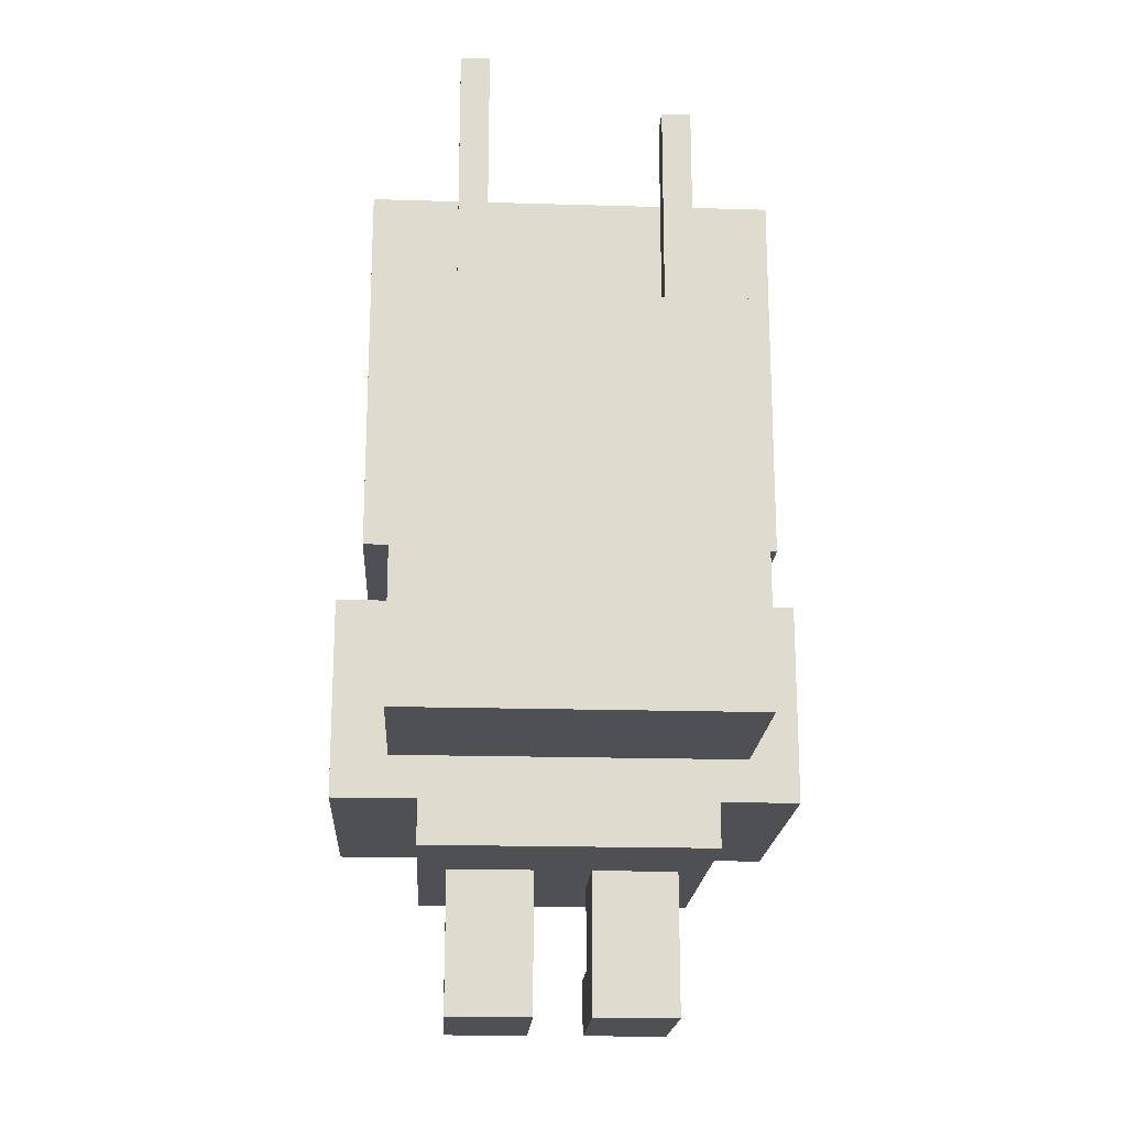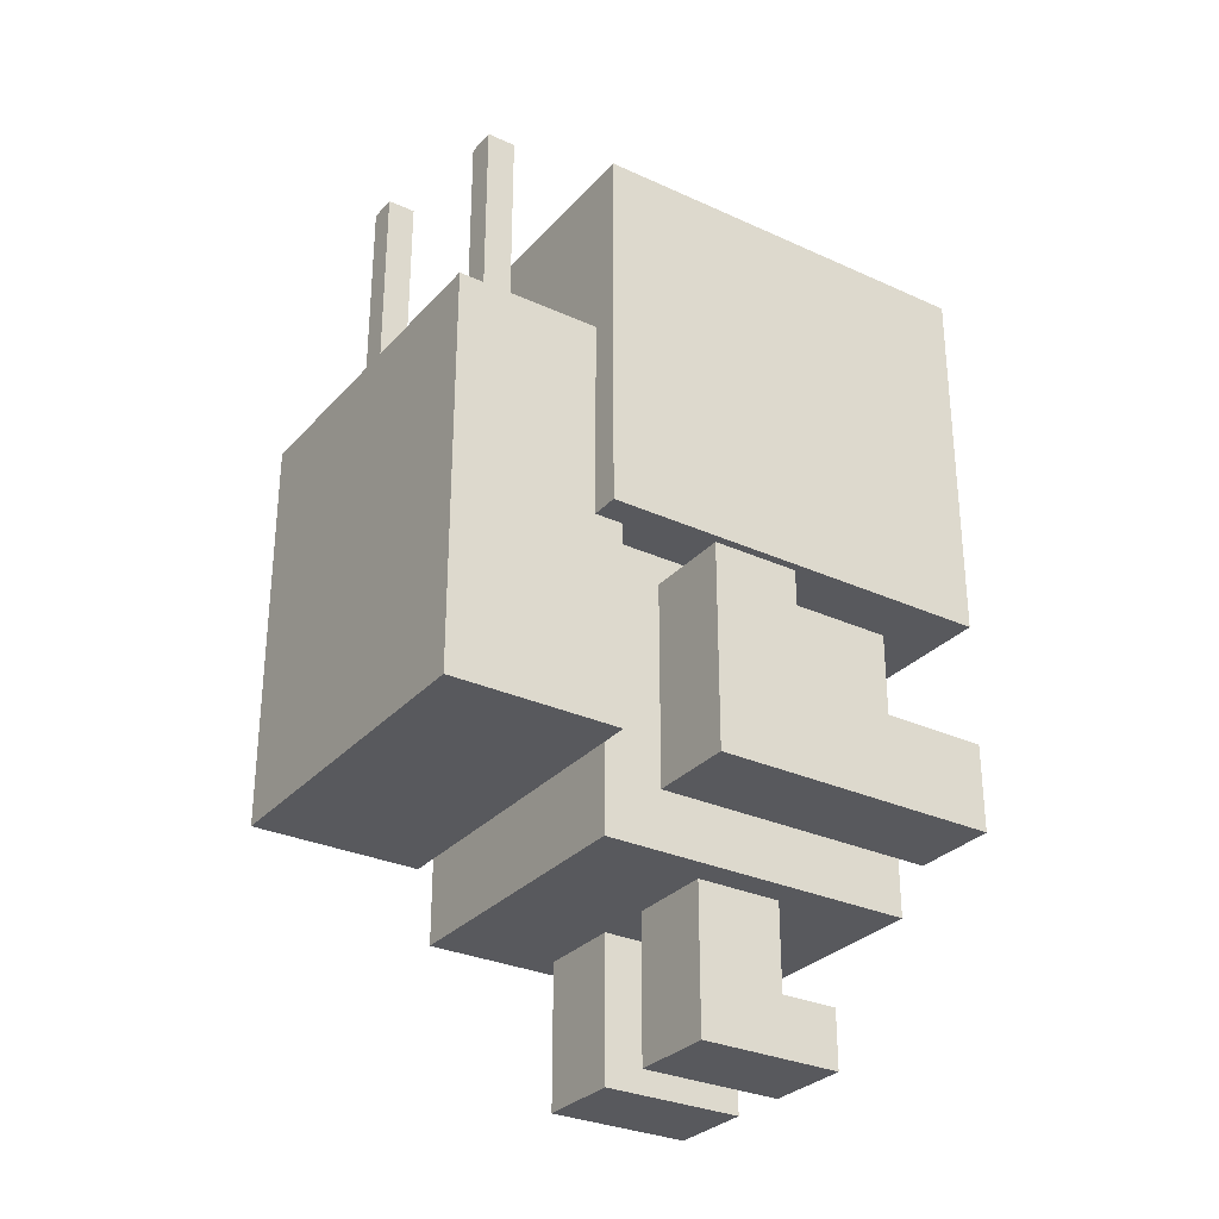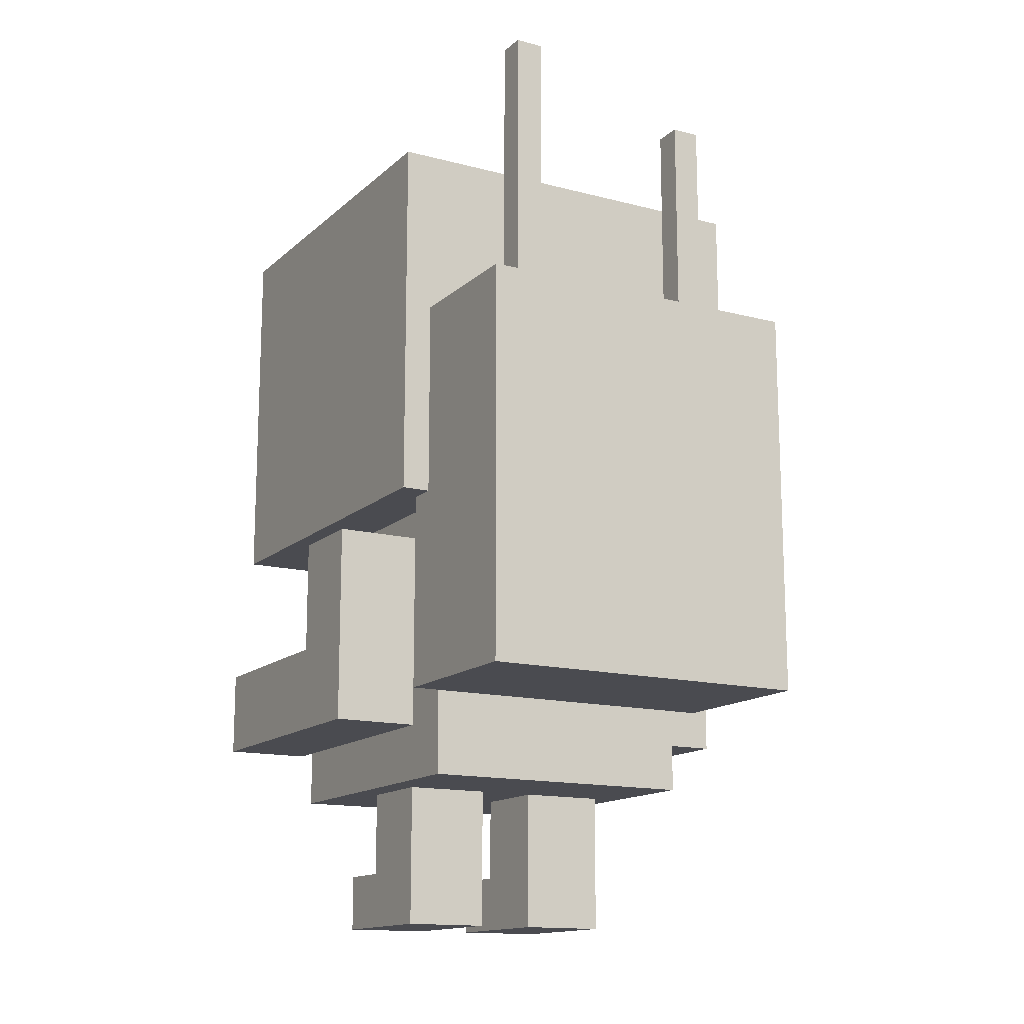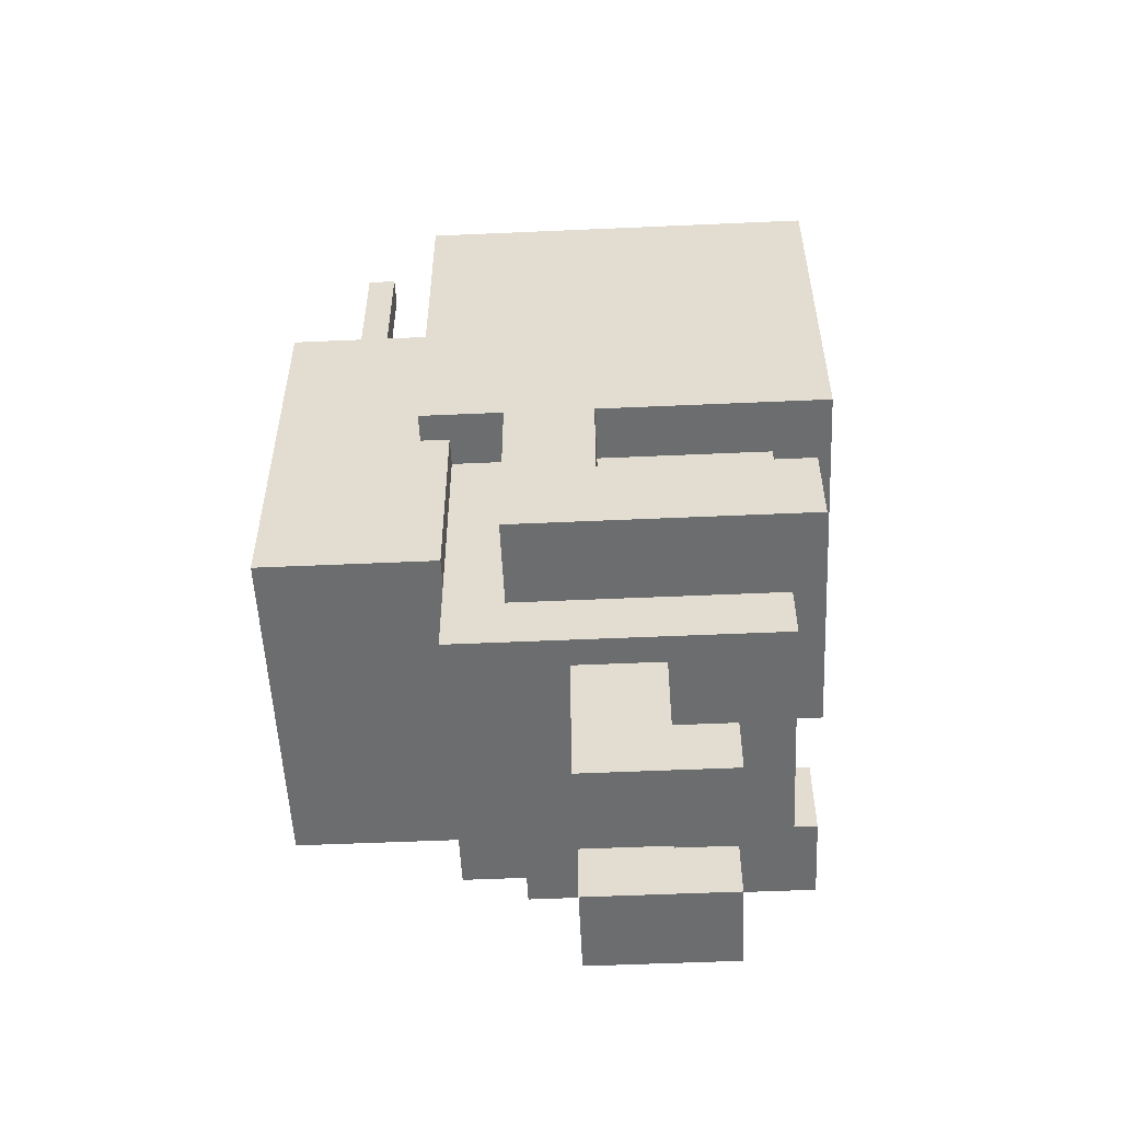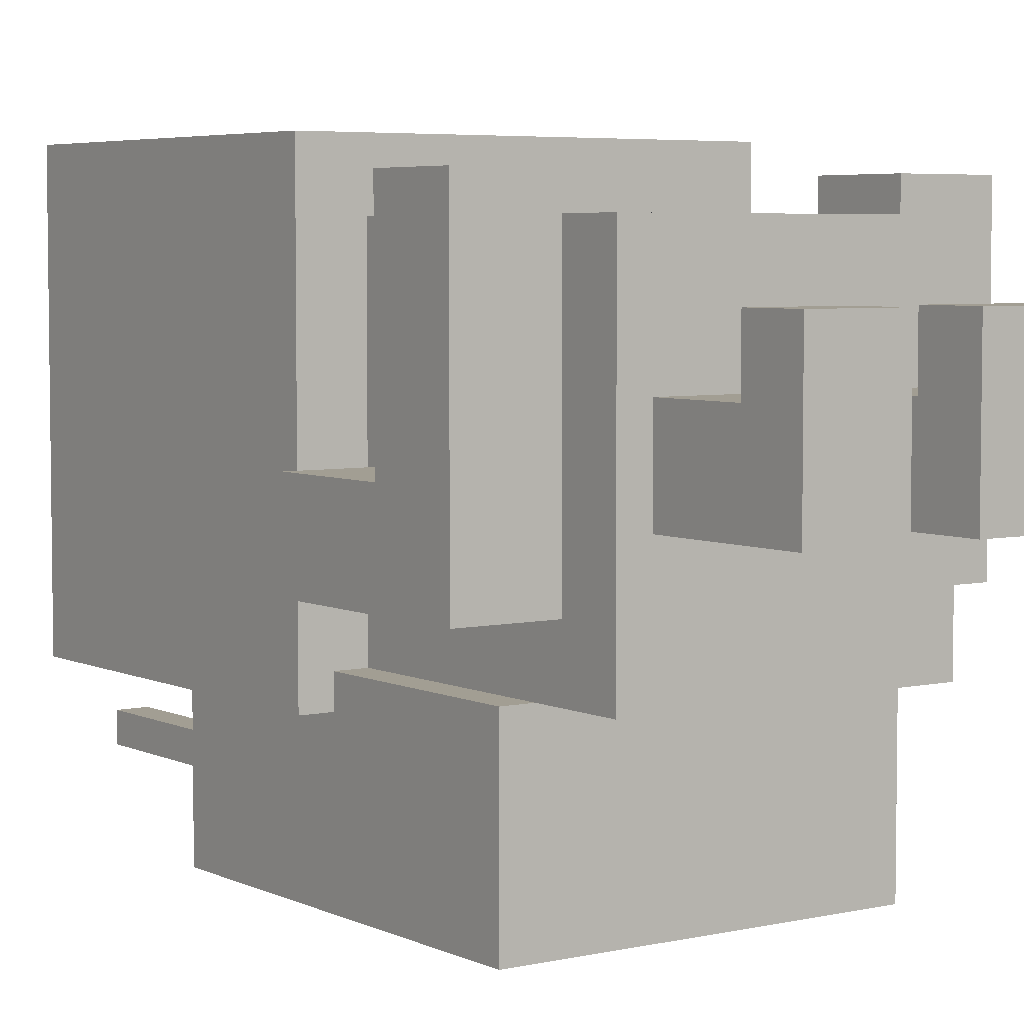
<metadata>
{"format":"obj","ext":"obj","renderer":"f3d","projection":"perspective","resolution":1024,"background":"white","views":[{"elev":-19.1,"azim":176.8,"up":"+Y"},{"elev":-30.1,"azim":-123.6,"up":"+Y"},{"elev":-14.6,"azim":150.5,"up":"+Y"},{"elev":-53.9,"azim":-87.3,"up":"+Y"},{"elev":5.0,"azim":-35.2,"up":"+Z"}]}
</metadata>
<code>
o
v 1.2 2.7 -0.9
v 1.2 2.7 -1.2
v 1.2 2.7 -1.9
v 1.2 3 -0.9
v 1.2 3 -1.2
v 1.2 3 -1.6
v 1.2 3.4 -1.6
v 1.2 3.4 -1.9
v 1.3 3.5 -0.8
v 1.3 3.5 -2.2
v 1.3 3.7 -0.8
v 1.3 3.7 -1.8
v 1.3 3.7 -2
v 1.3 4.6 -0.8
v 1.3 4.6 -1.8
v 1.3 4.6 -2
v 1.3 4.8 -0.8
v 1.3 4.8 -2.2
v 1.4 2.8 -2.1
v 1.4 2.8 -2.7
v 1.4 3.5 -2.1
v 1.4 3.5 -2.2
v 1.4 4.2 -2.2
v 1.4 4.2 -2.7
v 1.5 2.5 -1
v 1.5 2.5 -2.1
v 1.5 2.7 -1
v 1.5 2.7 -1.2
v 1.5 2.7 -1.9
v 1.5 2.8 -2.1
v 1.5 3 -1
v 1.5 3 -1.2
v 1.5 3 -1.6
v 1.5 3.4 -1.6
v 1.5 3.4 -1.9
v 1.5 3.5 -1
v 1.5 3.5 -2.1
v 1.6 2 -1.2
v 1.6 2 -1.7
v 1.6 2.2 -1.2
v 1.6 2.2 -1.4
v 1.6 2.2 -1.7
v 1.6 2.5 -1.4
v 1.6 2.5 -1.7
v 1.6 4.2 -2.4
v 1.6 4.2 -2.5
v 1.6 5 -2.4
v 1.6 5 -2.5
v 2.1 2 -1.2
v 2.1 2 -1.7
v 2.1 2.2 -1.2
v 2.1 2.2 -1.4
v 2.1 2.2 -1.7
v 2.1 2.5 -1.4
v 2.1 2.5 -1.7
v 2.3 4.2 -2.4
v 2.3 4.2 -2.5
v 2.3 5.2 -2.4
v 2.3 5.2 -2.5
v 2.5 2.7 -0.9
v 2.5 2.7 -1
v 2.5 3 -0.9
v 2.5 3 -1
v 1.5 2.7 -0.9
v 1.5 2.7 -1
v 1.5 3 -0.9
v 1.5 3 -1
v 1.7 4.2 -2.4
v 1.7 4.2 -2.5
v 1.7 5 -2.4
v 1.7 5 -2.5
v 1.9 2 -1.2
v 1.9 2 -1.7
v 1.9 2.2 -1.2
v 1.9 2.2 -1.4
v 1.9 2.2 -1.7
v 1.9 2.5 -1.4
v 1.9 2.5 -1.7
v 2.4 2 -1.2
v 2.4 2 -1.7
v 2.4 2.2 -1.2
v 2.4 2.2 -1.4
v 2.4 2.2 -1.7
v 2.4 2.5 -1.4
v 2.4 2.5 -1.7
v 2.4 4.2 -2.4
v 2.4 4.2 -2.5
v 2.4 5.2 -2.4
v 2.4 5.2 -2.5
v 2.5 2.5 -1
v 2.5 2.5 -2.1
v 2.5 2.7 -1
v 2.5 2.7 -1.2
v 2.5 2.7 -1.9
v 2.5 2.8 -2.1
v 2.5 3 -1
v 2.5 3 -1.2
v 2.5 3 -1.6
v 2.5 3.4 -1.6
v 2.5 3.4 -1.9
v 2.5 3.5 -1
v 2.5 3.5 -2.1
v 2.6 2.8 -2.1
v 2.6 2.8 -2.7
v 2.6 3.5 -2.1
v 2.6 3.5 -2.2
v 2.6 4.2 -2.2
v 2.6 4.2 -2.7
v 2.7 3.5 -0.8
v 2.7 3.5 -2.2
v 2.7 3.7 -0.8
v 2.7 3.7 -1.8
v 2.7 3.7 -2
v 2.7 4.6 -0.8
v 2.7 4.6 -1.8
v 2.7 4.6 -2
v 2.7 4.8 -0.8
v 2.7 4.8 -2.2
v 2.8 2.7 -0.9
v 2.8 2.7 -1.2
v 2.8 2.7 -1.9
v 2.8 3 -0.9
v 2.8 3 -1.2
v 2.8 3 -1.6
v 2.8 3.4 -1.6
v 2.8 3.4 -1.9
v 1.3 3.5 -0.8
v 1.3 3.7 -0.8
v 1.3 4.6 -0.8
v 1.3 4.8 -0.8
v 2.7 3.5 -0.8
v 2.7 3.7 -0.8
v 2.7 4.6 -0.8
v 2.7 4.8 -0.8
v 1.2 2.7 -0.9
v 1.2 3 -0.9
v 1.5 2.7 -0.9
v 1.5 3 -0.9
v 2.5 2.7 -0.9
v 2.5 3 -0.9
v 2.8 2.7 -0.9
v 2.8 3 -0.9
v 1.5 2.5 -1
v 1.5 2.7 -1
v 1.5 3 -1
v 1.5 3.5 -1
v 2.5 2.5 -1
v 2.5 2.7 -1
v 2.5 3 -1
v 2.5 3.5 -1
v 1.6 2 -1.2
v 1.6 2.2 -1.2
v 1.9 2 -1.2
v 1.9 2.2 -1.2
v 2.1 2 -1.2
v 2.1 2.2 -1.2
v 2.4 2 -1.2
v 2.4 2.2 -1.2
v 1.6 2.2 -1.4
v 1.6 2.5 -1.4
v 1.9 2.2 -1.4
v 1.9 2.5 -1.4
v 2.1 2.2 -1.4
v 2.1 2.5 -1.4
v 2.4 2.2 -1.4
v 2.4 2.5 -1.4
v 1.2 3 -1.6
v 1.2 3.4 -1.6
v 1.5 3 -1.6
v 1.5 3.4 -1.6
v 2.5 3 -1.6
v 2.5 3.4 -1.6
v 2.8 3 -1.6
v 2.8 3.4 -1.6
v 1.4 2.8 -2.1
v 1.4 3.5 -2.1
v 1.5 2.8 -2.1
v 1.5 3.5 -2.1
v 2.5 2.8 -2.1
v 2.5 3.5 -2.1
v 2.6 2.8 -2.1
v 2.6 3.5 -2.1
v 1.6 4.2 -2.4
v 1.6 5 -2.4
v 1.7 4.2 -2.4
v 1.7 5 -2.4
v 2.3 4.2 -2.4
v 2.3 5.2 -2.4
v 2.4 4.2 -2.4
v 2.4 5.2 -2.4
v 1.6 2 -1.7
v 1.6 2.2 -1.7
v 1.6 2.5 -1.7
v 1.9 2 -1.7
v 1.9 2.2 -1.7
v 1.9 2.5 -1.7
v 2.1 2 -1.7
v 2.1 2.2 -1.7
v 2.1 2.5 -1.7
v 2.4 2 -1.7
v 2.4 2.2 -1.7
v 2.4 2.5 -1.7
v 1.2 2.7 -1.9
v 1.2 3.4 -1.9
v 1.5 2.7 -1.9
v 1.5 3.4 -1.9
v 2.5 2.7 -1.9
v 2.5 3.4 -1.9
v 2.8 2.7 -1.9
v 2.8 3.4 -1.9
v 1.5 2.5 -2.1
v 1.5 2.8 -2.1
v 2.5 2.5 -2.1
v 2.5 2.8 -2.1
v 1.3 3.5 -2.2
v 1.3 4.8 -2.2
v 1.4 3.5 -2.2
v 1.4 4.2 -2.2
v 2.6 3.5 -2.2
v 2.6 4.2 -2.2
v 2.7 3.5 -2.2
v 2.7 4.8 -2.2
v 1.6 4.2 -2.5
v 1.6 5 -2.5
v 1.7 4.2 -2.5
v 1.7 5 -2.5
v 2.3 4.2 -2.5
v 2.3 5.2 -2.5
v 2.4 4.2 -2.5
v 2.4 5.2 -2.5
v 1.4 2.8 -2.7
v 1.4 4.2 -2.7
v 2.6 2.8 -2.7
v 2.6 4.2 -2.7
v 1.6 2 -1.2
v 1.9 2 -1.2
v 2.1 2 -1.2
v 2.4 2 -1.2
v 1.6 2 -1.7
v 1.9 2 -1.7
v 2.1 2 -1.7
v 2.4 2 -1.7
v 1.5 2.5 -1
v 2.5 2.5 -1
v 1.6 2.5 -1.4
v 1.9 2.5 -1.4
v 2.1 2.5 -1.4
v 2.4 2.5 -1.4
v 1.6 2.5 -1.7
v 1.9 2.5 -1.7
v 2.1 2.5 -1.7
v 2.4 2.5 -1.7
v 1.5 2.5 -2.1
v 2.5 2.5 -2.1
v 1.2 2.7 -0.9
v 1.5 2.7 -0.9
v 2.5 2.7 -0.9
v 2.8 2.7 -0.9
v 1.5 2.7 -1
v 2.5 2.7 -1
v 1.2 2.7 -1.2
v 1.5 2.7 -1.2
v 2.5 2.7 -1.2
v 2.8 2.7 -1.2
v 1.2 2.7 -1.9
v 1.5 2.7 -1.9
v 2.5 2.7 -1.9
v 2.8 2.7 -1.9
v 1.4 2.8 -2.1
v 1.5 2.8 -2.1
v 2.5 2.8 -2.1
v 2.6 2.8 -2.1
v 1.4 2.8 -2.7
v 2.6 2.8 -2.7
v 1.3 3.5 -0.8
v 2.7 3.5 -0.8
v 1.5 3.5 -1
v 2.5 3.5 -1
v 1.4 3.5 -2.1
v 1.5 3.5 -2.1
v 2.5 3.5 -2.1
v 2.6 3.5 -2.1
v 1.3 3.5 -2.2
v 1.4 3.5 -2.2
v 2.6 3.5 -2.2
v 2.7 3.5 -2.2
v 1.6 2.2 -1.2
v 1.9 2.2 -1.2
v 2.1 2.2 -1.2
v 2.4 2.2 -1.2
v 1.6 2.2 -1.4
v 1.9 2.2 -1.4
v 2.1 2.2 -1.4
v 2.4 2.2 -1.4
v 1.2 3 -0.9
v 1.5 3 -0.9
v 2.5 3 -0.9
v 2.8 3 -0.9
v 1.5 3 -1
v 2.5 3 -1
v 1.2 3 -1.2
v 1.5 3 -1.2
v 2.5 3 -1.2
v 2.8 3 -1.2
v 1.2 3 -1.6
v 1.5 3 -1.6
v 2.5 3 -1.6
v 2.8 3 -1.6
v 1.2 3.4 -1.6
v 1.5 3.4 -1.6
v 2.5 3.4 -1.6
v 2.8 3.4 -1.6
v 1.2 3.4 -1.9
v 1.5 3.4 -1.9
v 2.5 3.4 -1.9
v 2.8 3.4 -1.9
v 1.4 4.2 -2.2
v 2.6 4.2 -2.2
v 1.6 4.2 -2.4
v 1.7 4.2 -2.4
v 2.3 4.2 -2.4
v 2.4 4.2 -2.4
v 1.6 4.2 -2.5
v 1.7 4.2 -2.5
v 2.3 4.2 -2.5
v 2.4 4.2 -2.5
v 1.4 4.2 -2.7
v 2.6 4.2 -2.7
v 1.3 4.8 -0.8
v 2.7 4.8 -0.8
v 1.3 4.8 -2.2
v 2.7 4.8 -2.2
v 1.6 5 -2.4
v 1.7 5 -2.4
v 1.6 5 -2.5
v 1.7 5 -2.5
v 2.3 5.2 -2.4
v 2.4 5.2 -2.4
v 2.3 5.2 -2.5
v 2.4 5.2 -2.5
f 4 2 1
f 5 3 2
f 5 2 4
f 6 3 5
f 7 3 6
f 8 3 7
f 11 10 9
f 12 10 11
f 13 10 12
f 14 12 11
f 15 13 12
f 15 12 14
f 16 10 13
f 16 13 15
f 17 15 14
f 17 16 15
f 18 10 16
f 18 16 17
f 21 20 19
f 22 20 21
f 23 20 22
f 24 20 23
f 27 26 25
f 28 26 27
f 29 26 28
f 30 26 29
f 34 32 31
f 34 33 32
f 35 30 29
f 36 34 31
f 36 35 34
f 37 30 35
f 37 35 36
f 40 39 38
f 41 39 40
f 42 39 41
f 43 42 41
f 44 42 43
f 47 46 45
f 48 46 47
f 51 50 49
f 52 50 51
f 53 50 52
f 54 53 52
f 55 53 54
f 58 57 56
f 59 57 58
f 62 61 60
f 63 61 62
f 64 65 66
f 66 65 67
f 68 69 70
f 70 69 71
f 72 73 74
f 74 73 75
f 75 73 76
f 75 76 77
f 77 76 78
f 79 80 81
f 81 80 82
f 82 80 83
f 82 83 84
f 84 83 85
f 86 87 88
f 88 87 89
f 90 91 92
f 92 91 93
f 93 91 94
f 94 91 95
f 96 97 99
f 97 98 99
f 94 95 100
f 96 99 101
f 99 100 101
f 100 95 102
f 101 100 102
f 103 104 105
f 105 104 106
f 106 104 107
f 107 104 108
f 109 110 111
f 111 110 112
f 112 110 113
f 111 112 114
f 112 113 115
f 114 112 115
f 113 110 116
f 115 113 116
f 114 115 117
f 115 116 117
f 116 110 118
f 117 116 118
f 119 120 122
f 120 121 123
f 122 120 123
f 123 121 124
f 124 121 125
f 125 121 126
f 131 128 127
f 132 129 128
f 132 128 131
f 133 130 129
f 133 129 132
f 134 130 133
f 137 136 135
f 138 136 137
f 141 140 139
f 142 140 141
f 147 144 143
f 147 146 145
f 147 145 144
f 148 146 147
f 149 146 148
f 150 146 149
f 153 152 151
f 154 152 153
f 157 156 155
f 158 156 157
f 161 160 159
f 162 160 161
f 165 164 163
f 166 164 165
f 169 168 167
f 170 168 169
f 173 172 171
f 174 172 173
f 177 176 175
f 178 176 177
f 181 180 179
f 182 180 181
f 185 184 183
f 186 184 185
f 189 188 187
f 190 188 189
f 191 192 194
f 192 193 195
f 194 192 195
f 195 193 196
f 197 198 200
f 198 199 201
f 200 198 201
f 201 199 202
f 203 204 205
f 205 204 206
f 207 208 209
f 209 208 210
f 211 212 213
f 213 212 214
f 215 216 217
f 217 216 218
f 218 216 220
f 219 220 221
f 220 216 222
f 221 220 222
f 223 224 225
f 225 224 226
f 227 228 229
f 229 228 230
f 231 232 233
f 233 232 234
f 239 236 235
f 240 236 239
f 241 238 237
f 242 238 241
f 245 244 243
f 246 244 245
f 247 244 246
f 248 244 247
f 249 245 243
f 250 247 246
f 251 247 250
f 252 244 248
f 253 251 250
f 253 252 251
f 253 249 243
f 253 250 249
f 254 244 252
f 254 252 253
f 259 256 255
f 260 258 257
f 261 259 255
f 262 259 261
f 263 258 260
f 264 258 263
f 265 262 261
f 266 262 265
f 267 264 263
f 268 264 267
f 273 270 269
f 273 272 271
f 273 271 270
f 274 272 273
f 277 276 275
f 278 276 277
f 279 277 275
f 280 277 279
f 281 276 278
f 282 276 281
f 283 279 275
f 284 279 283
f 285 276 282
f 286 276 285
f 287 288 291
f 291 288 292
f 289 290 293
f 293 290 294
f 295 296 299
f 297 298 300
f 295 299 301
f 301 299 302
f 300 298 303
f 303 298 304
f 301 302 305
f 305 302 306
f 303 304 307
f 307 304 308
f 309 310 313
f 313 310 314
f 311 312 315
f 315 312 316
f 317 318 319
f 319 318 320
f 320 318 321
f 321 318 322
f 317 319 323
f 320 321 324
f 324 321 325
f 322 318 326
f 324 325 327
f 325 326 327
f 317 323 327
f 323 324 327
f 326 318 328
f 327 326 328
f 329 330 331
f 331 330 332
f 333 334 335
f 335 334 336
f 337 338 339
f 339 338 340

</code>
